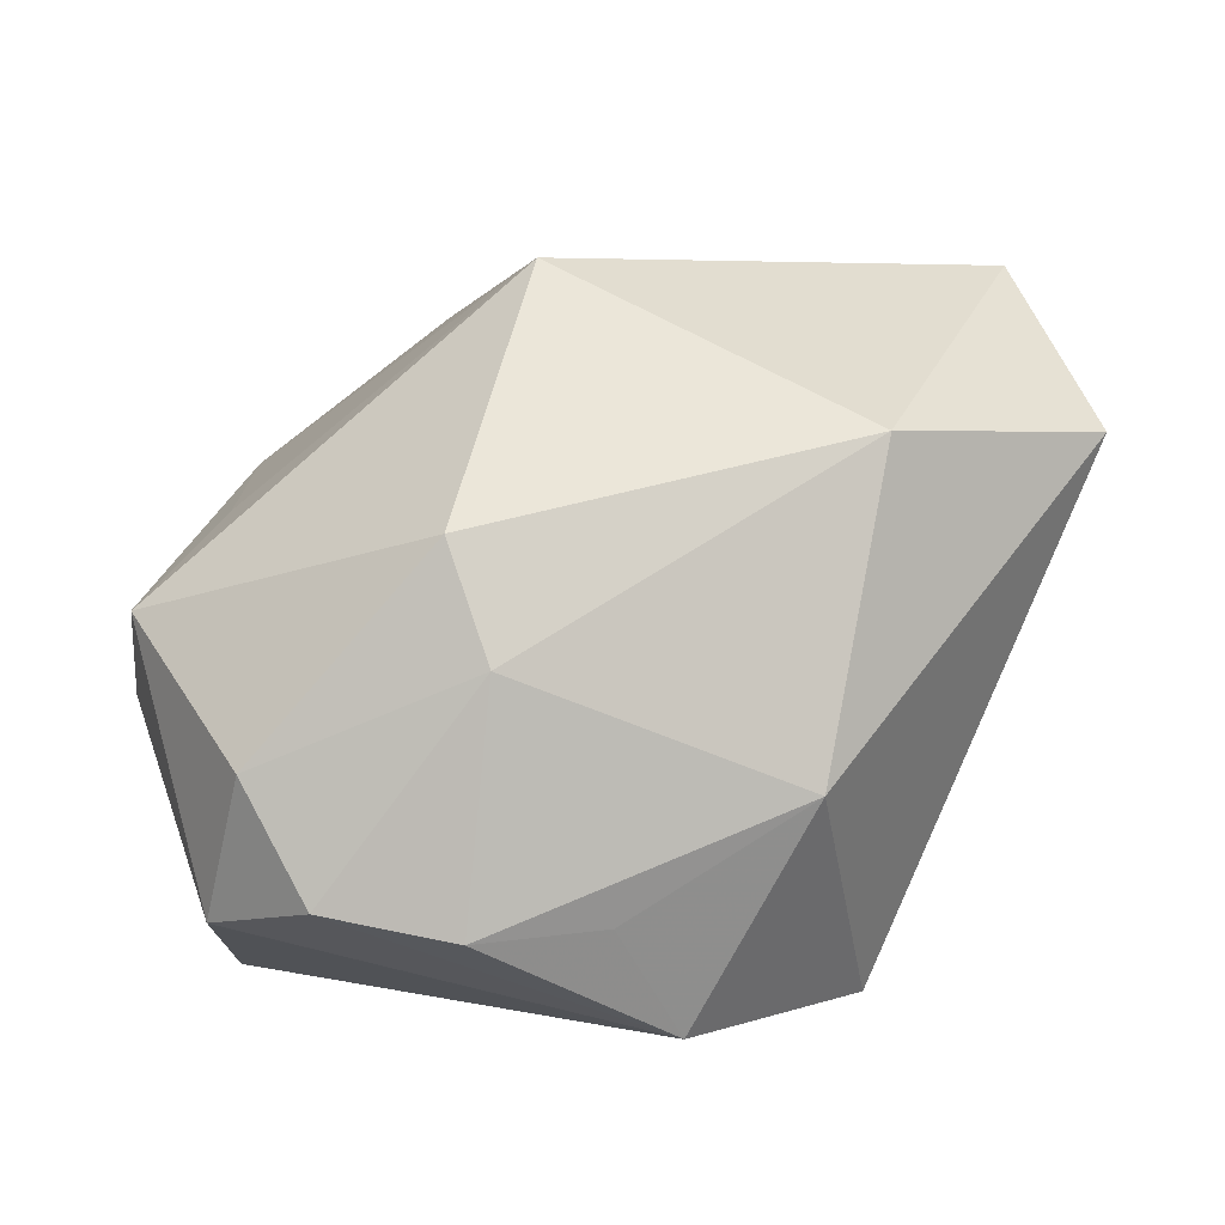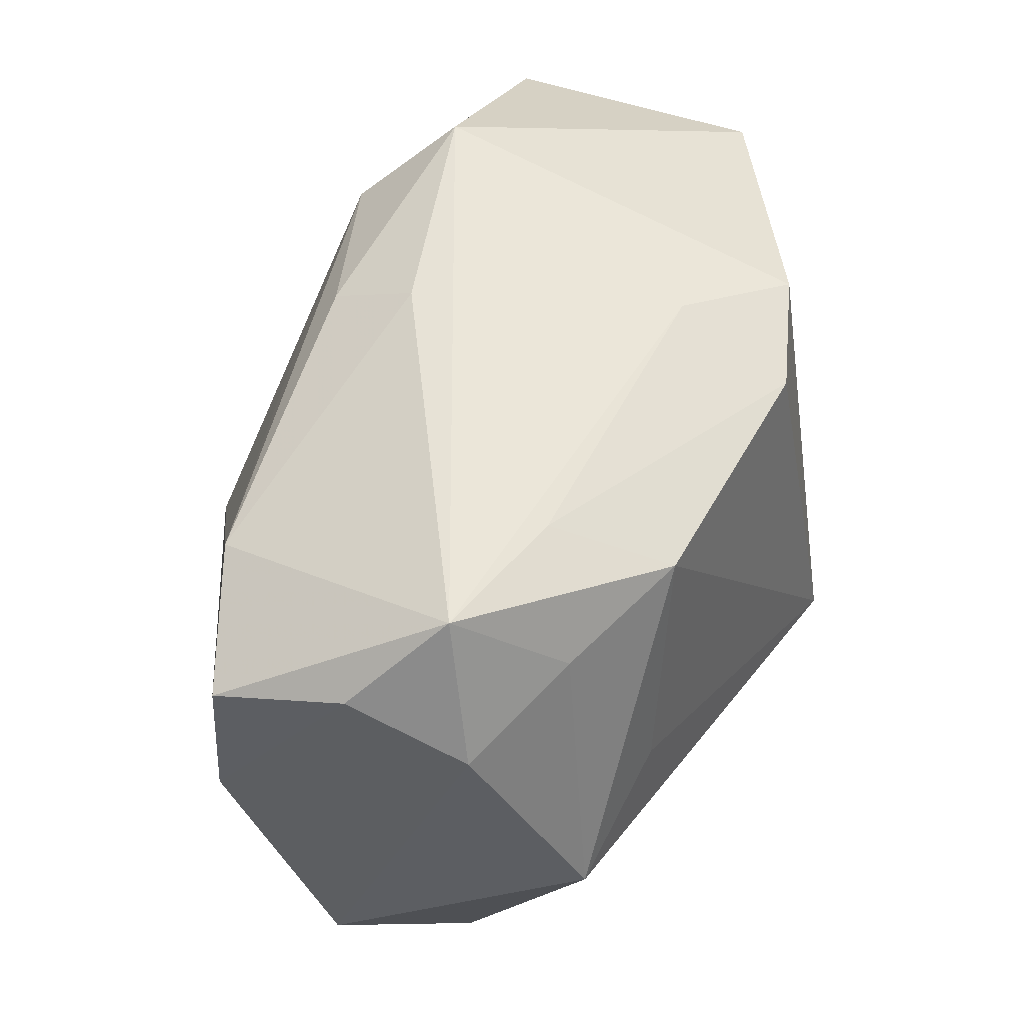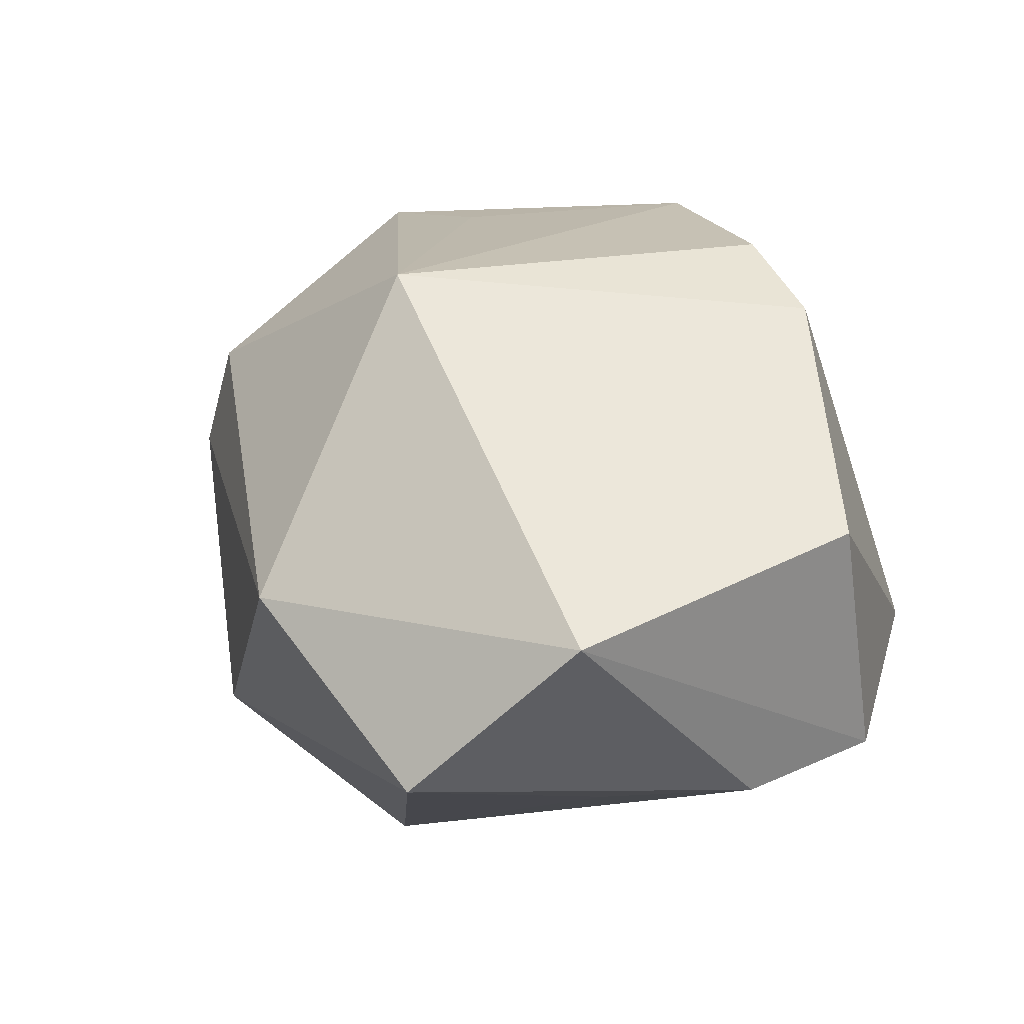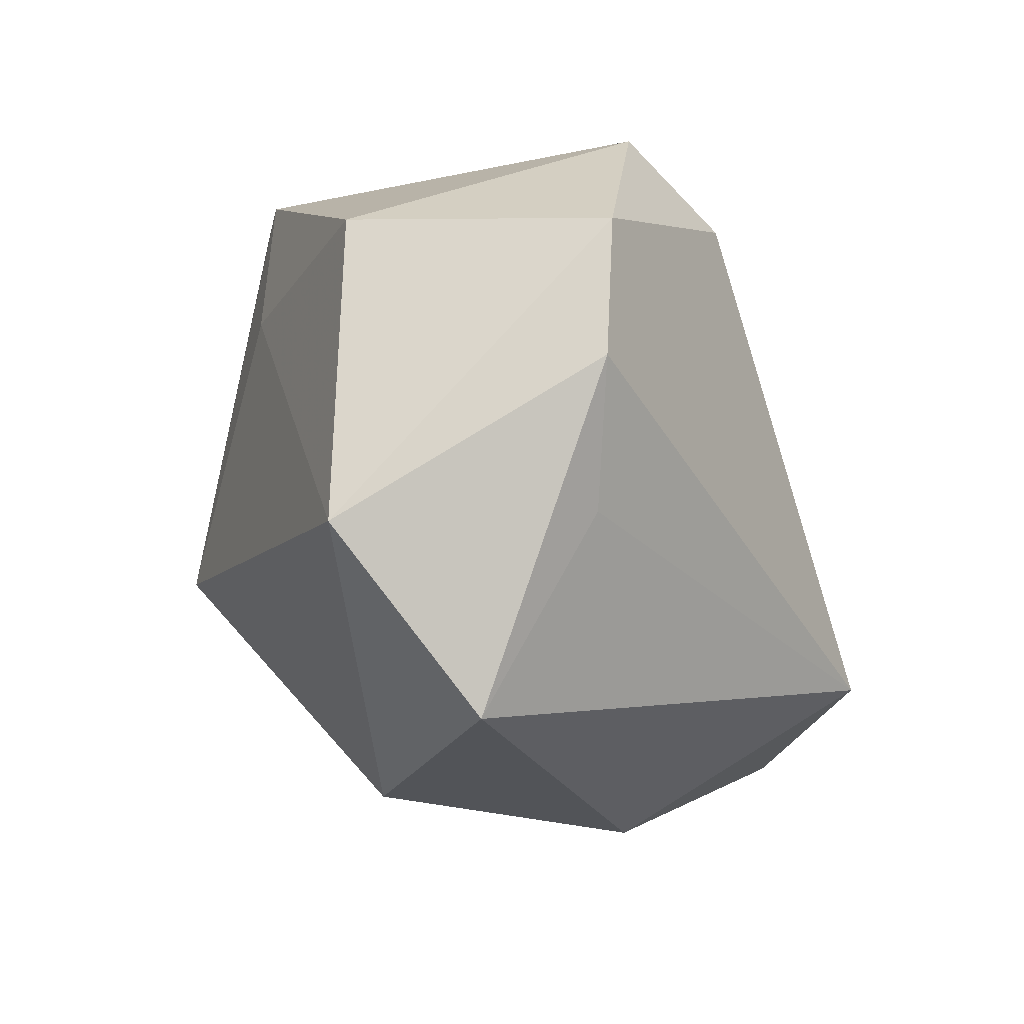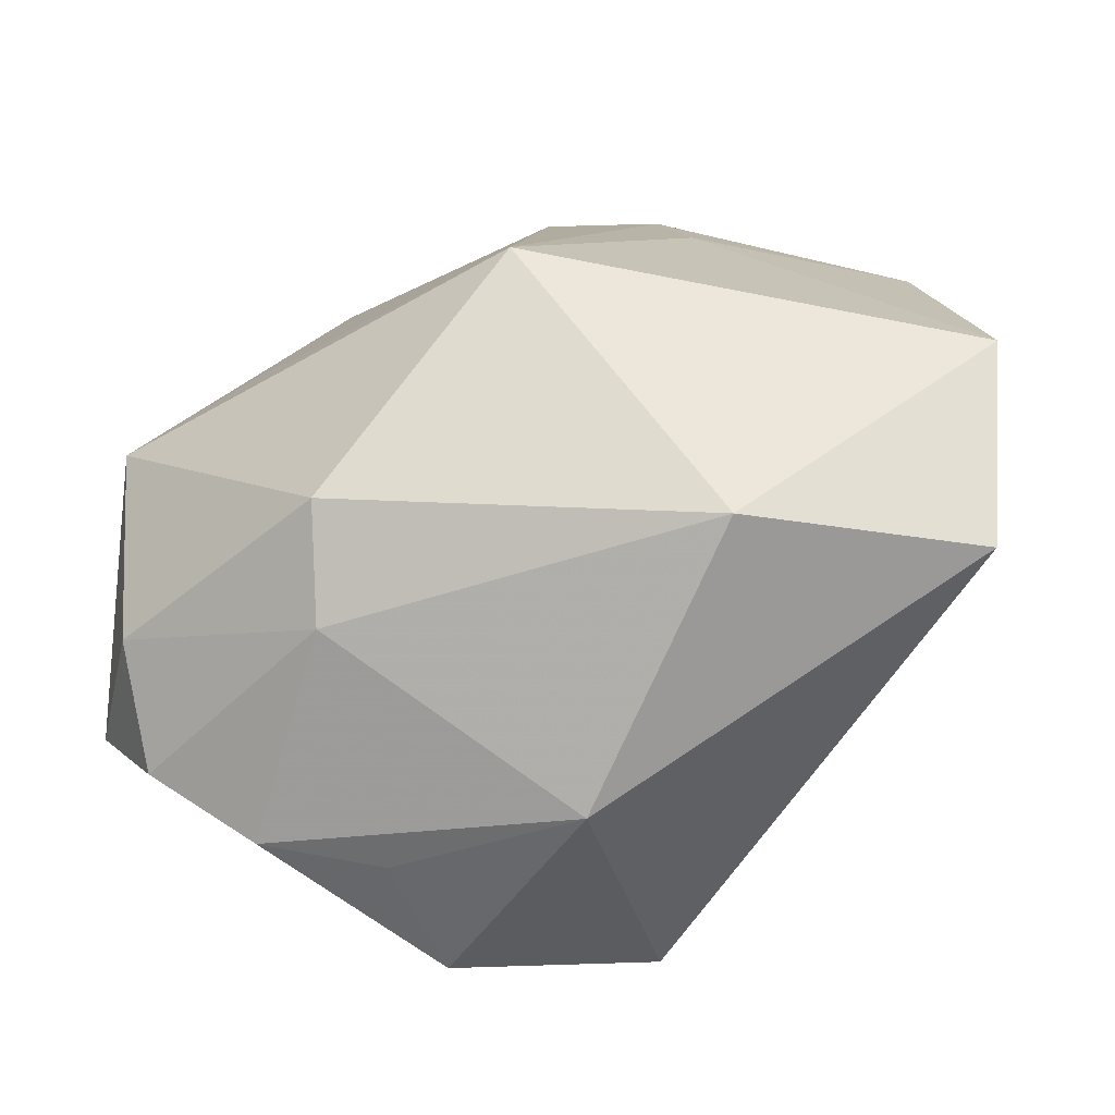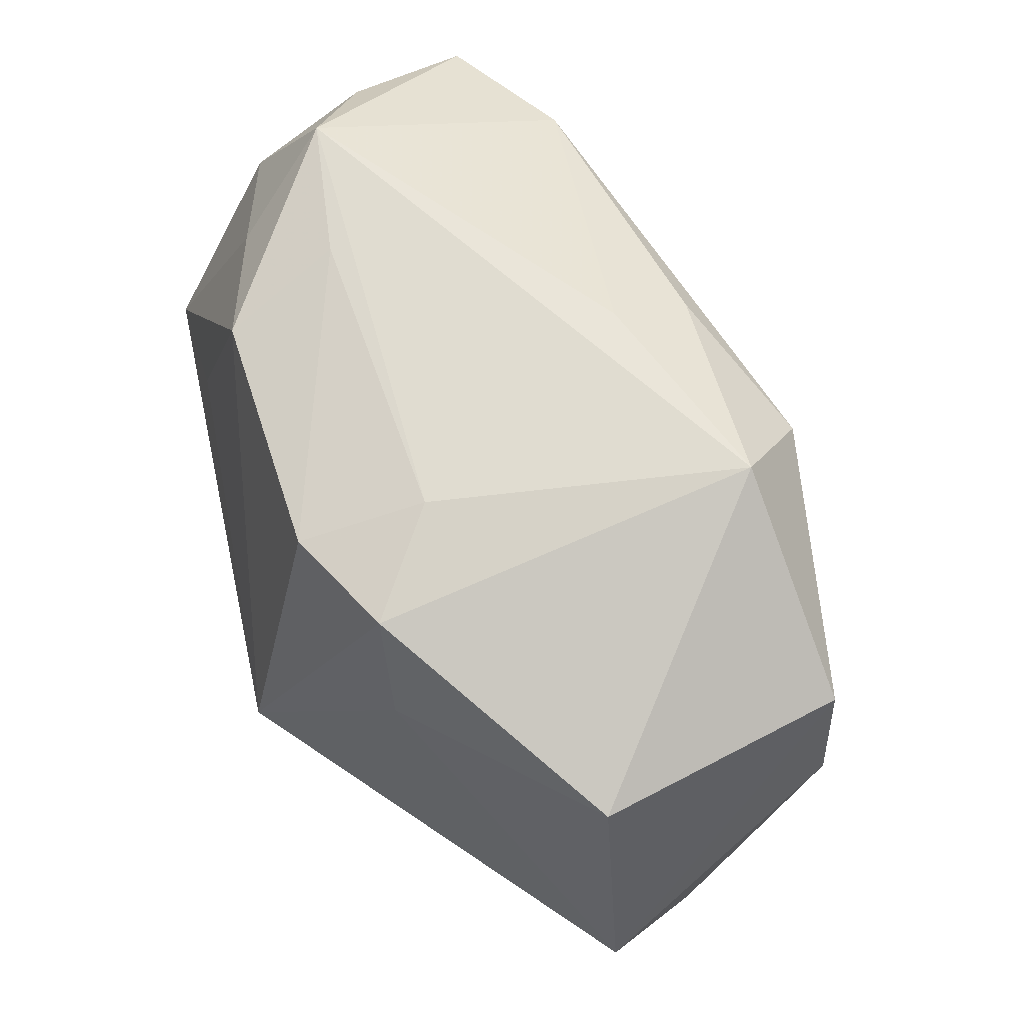
<metadata>
{"format":"obj","ext":"obj","renderer":"f3d","projection":"perspective","resolution":1024,"background":"white","views":[{"elev":7.7,"azim":-22.1,"up":"+Z"},{"elev":59.4,"azim":-96.7,"up":"+Y"},{"elev":55.8,"azim":68.7,"up":"+Z"},{"elev":-8.4,"azim":68.8,"up":"+Y"},{"elev":-69.2,"azim":-10.3,"up":"+Y"},{"elev":63.3,"azim":36.1,"up":"+Y"}]}
</metadata>
<code>
v -0.03655 0.0008252 0.00217
v -0.03308 -0.01565 -0.007212
v 0.004339 -0.03039 -0.008822
v -0.01789 -0.02487 0.0003659
v -0.02065 0.02388 0.01074
v -0.02504 0.01864 -0.02603
v -0.03401 -0.01008 -0.01882
v 0.01017 0.01222 -0.01792
v 0.005187 0.02354 0.02442
v -0.02679 0.02117 0.001713
v -0.01765 0.0269 0.001093
v -0.004397 0.02323 0.02248
v 0.03742 0.0054 0.006984
v 0.03088 -0.007585 0.02698
v 0.02742 0.01677 0.02478
v -0.02569 0.0278 -0.007371
v 0.02111 0.0208 -0.01042
v -0.003406 -0.02419 -0.02681
v 0.01059 -0.02751 0.01588
v 0.02187 0.0278 -0.001931
v -0.01284 0.02078 -0.02416
v -0.02778 0.005506 0.008733
v 0.01396 -0.0178 -0.02681
v -0.01988 -0.02491 -0.01824
v 0.005089 0.02752 -0.007286
v -0.02924 -0.01982 -0.01638
v -0.008249 -0.008219 0.02767
v -0.0199 -0.02133 0.009323
v 0.008174 0.02387 -0.01345
v 0.03133 -0.02213 0.0149
v 0.002442 0.02582 0.01478
v 0.03635 0.01649 0.006019
v -0.03269 0.01752 -0.006837
v 0.03311 -0.006044 0.005978
v -0.02839 0.02161 -0.01583
v 0.007496 0.01256 0.02621
v -0.009582 -0.02627 -0.01776
v -0.02719 0.007359 -0.02681
f 34 30 23
f 23 30 3
f 38 6 23
f 20 15 32
f 32 17 20
f 15 14 32
f 23 17 32
f 23 3 18
f 18 38 23
f 7 38 18
f 23 6 21
f 13 34 23
f 23 32 13
f 30 34 13
f 13 14 30
f 13 32 14
f 2 1 7
f 19 14 27
f 30 14 19
f 19 3 30
f 27 1 28
f 28 19 27
f 1 2 28
f 20 17 29
f 17 21 29
f 8 17 23
f 23 21 8
f 8 21 17
f 27 14 36
f 36 14 15
f 27 12 5
f 9 15 20
f 9 36 15
f 9 12 27
f 27 36 9
f 3 19 4
f 19 28 4
f 4 28 2
f 22 1 27
f 27 5 22
f 22 5 1
f 7 1 33
f 31 9 20
f 12 9 31
f 3 4 24
f 1 5 10
f 10 33 1
f 20 29 25
f 25 29 21
f 11 5 12
f 12 31 11
f 37 18 3
f 3 24 37
f 37 24 18
f 26 4 2
f 26 24 4
f 26 2 7
f 7 18 26
f 18 24 26
f 6 38 35
f 35 38 7
f 7 33 35
f 16 10 5
f 5 11 16
f 33 10 16
f 16 35 33
f 6 35 16
f 16 25 21
f 20 25 16
f 16 21 6
f 16 31 20
f 16 11 31

</code>
